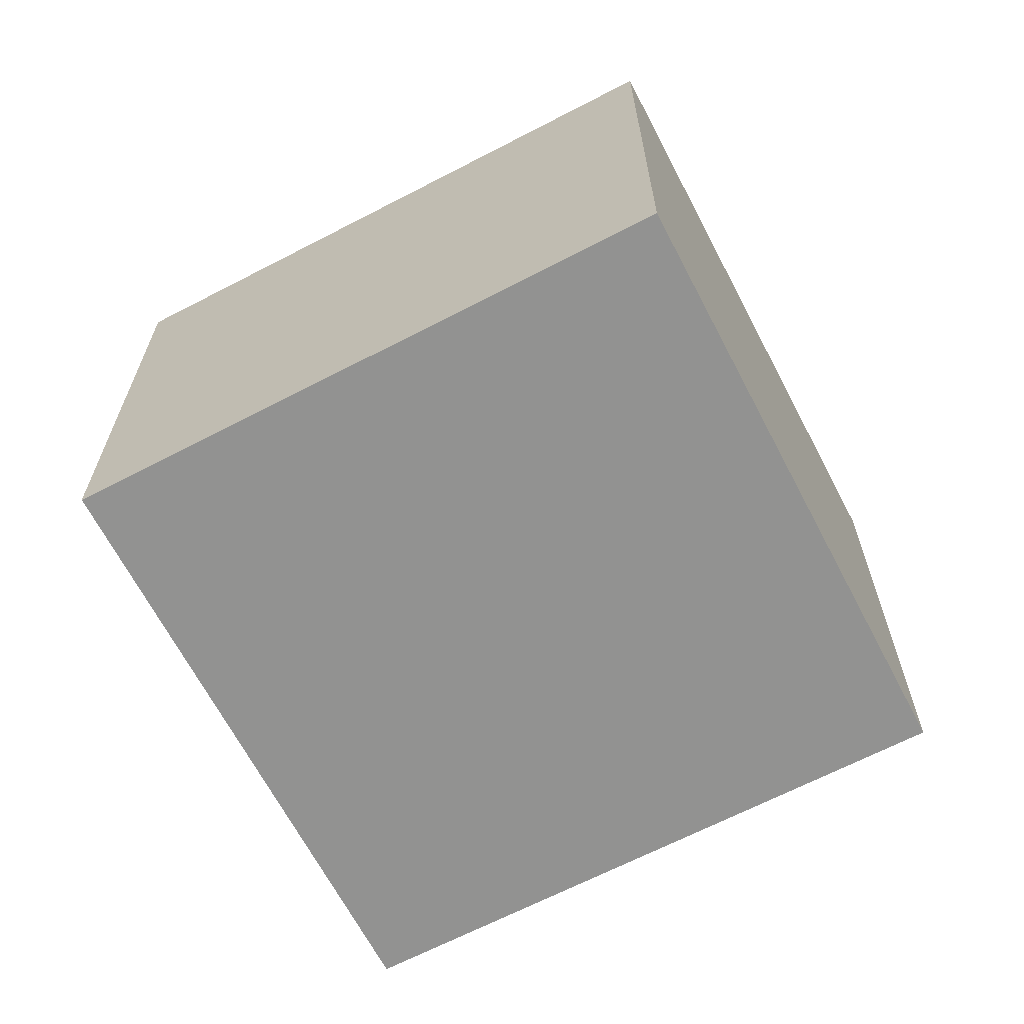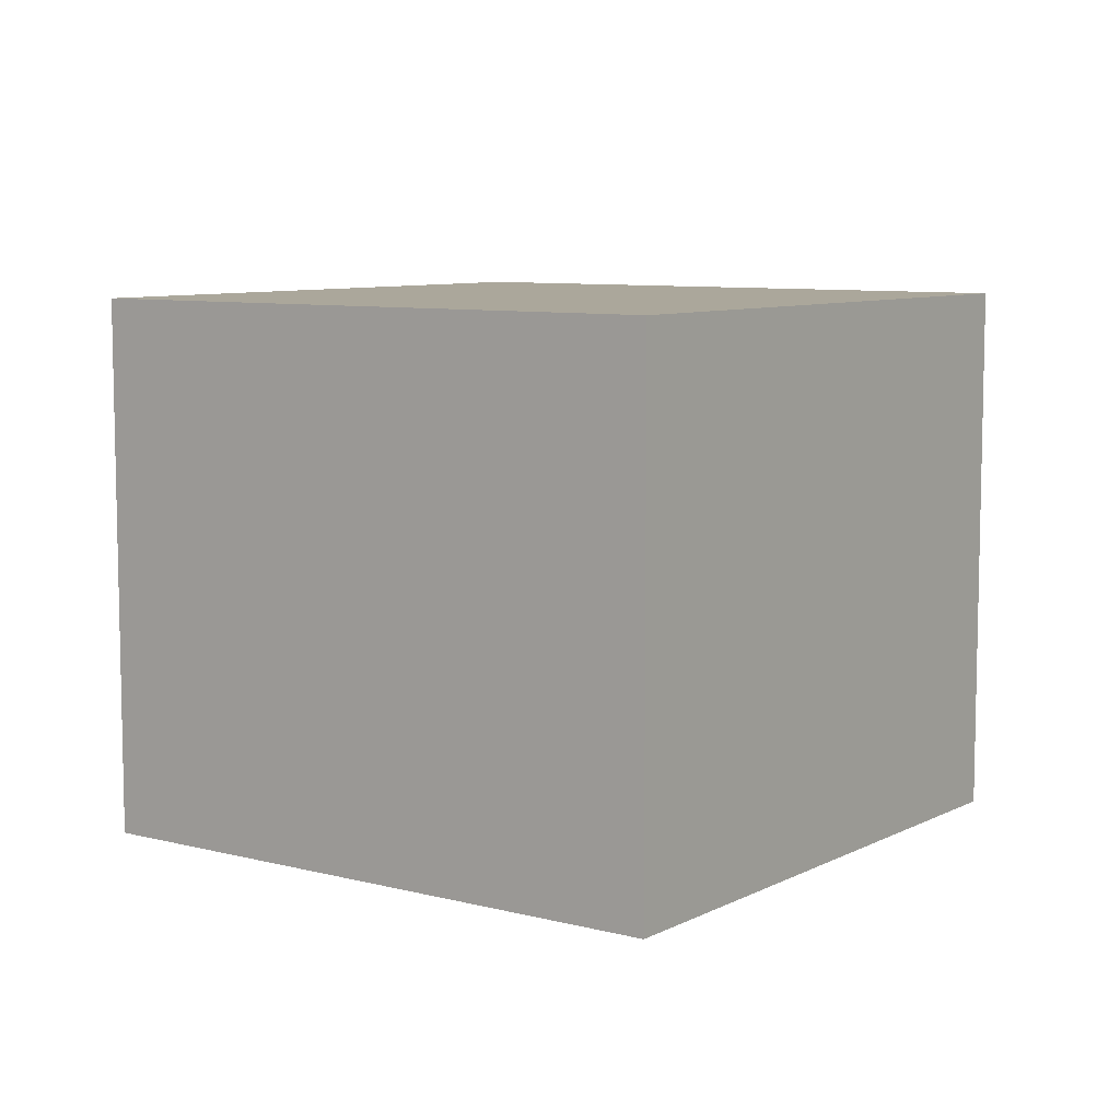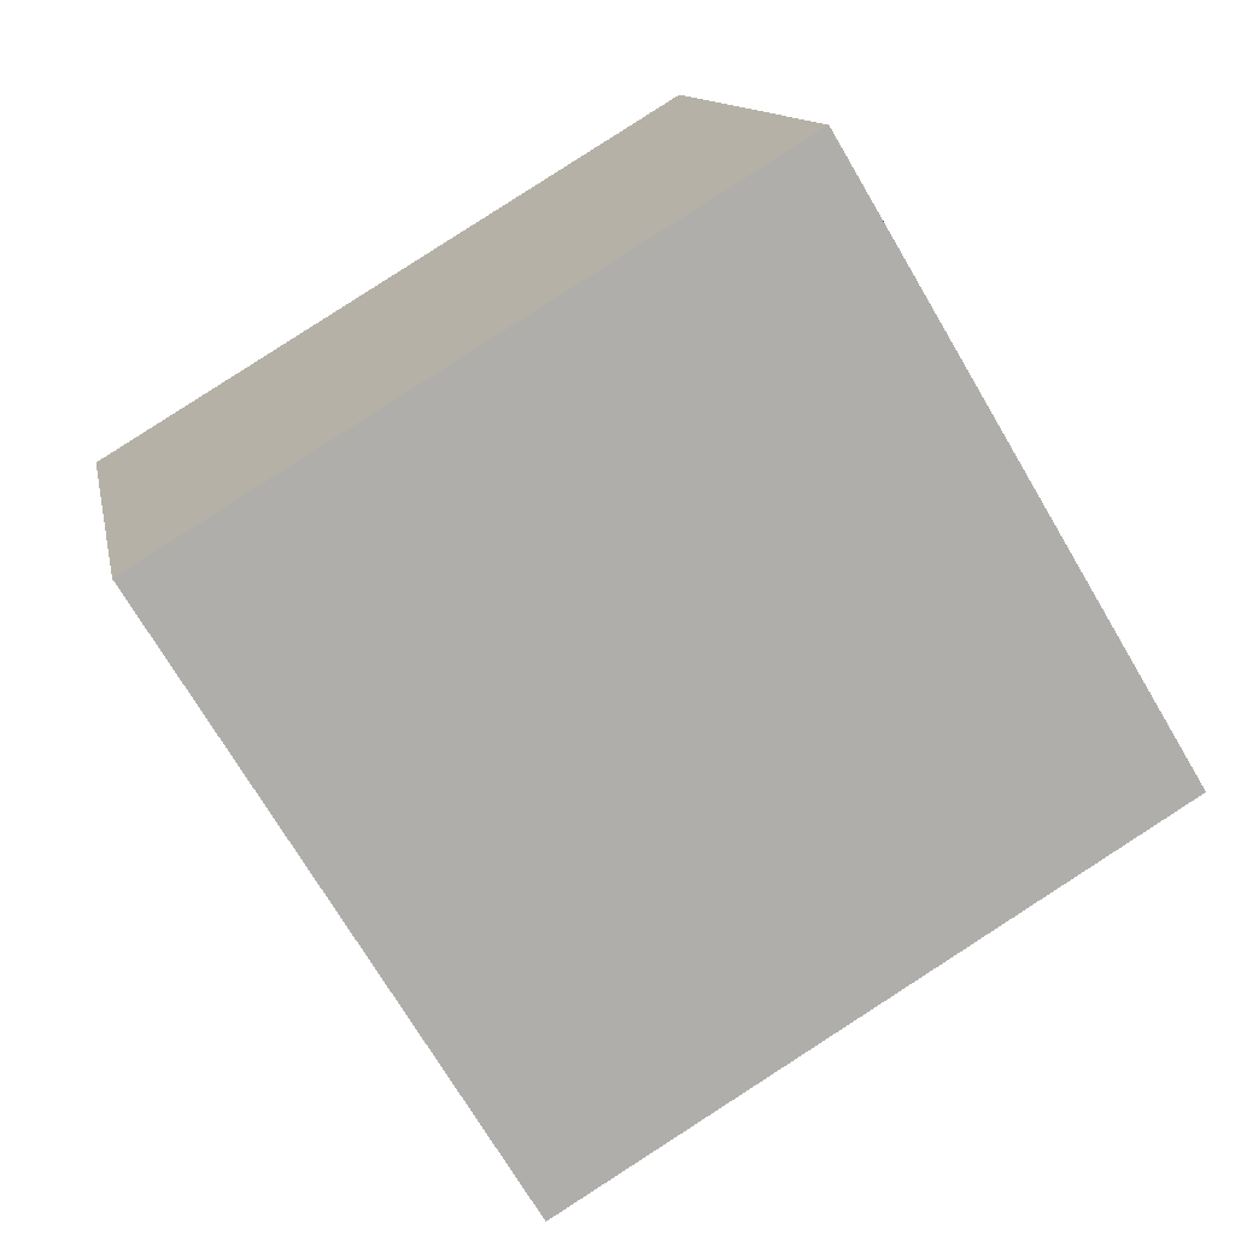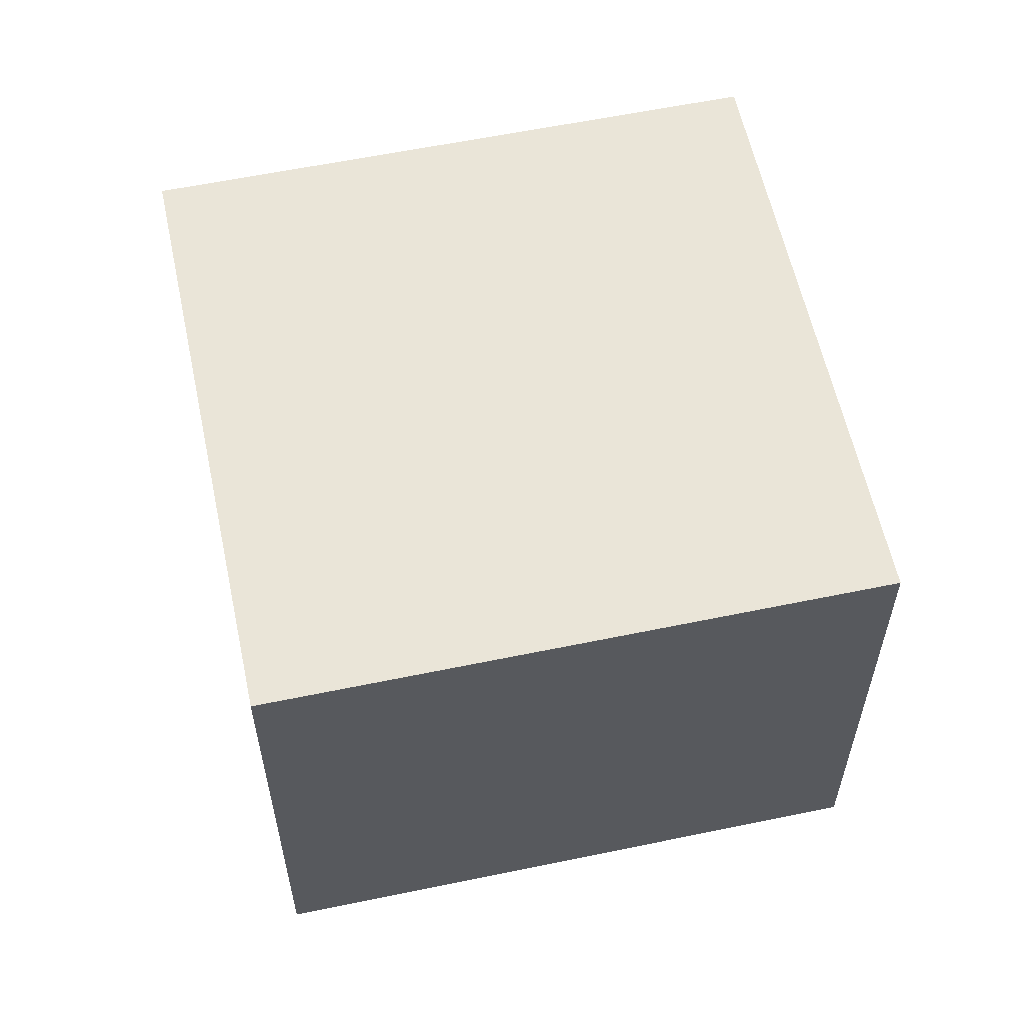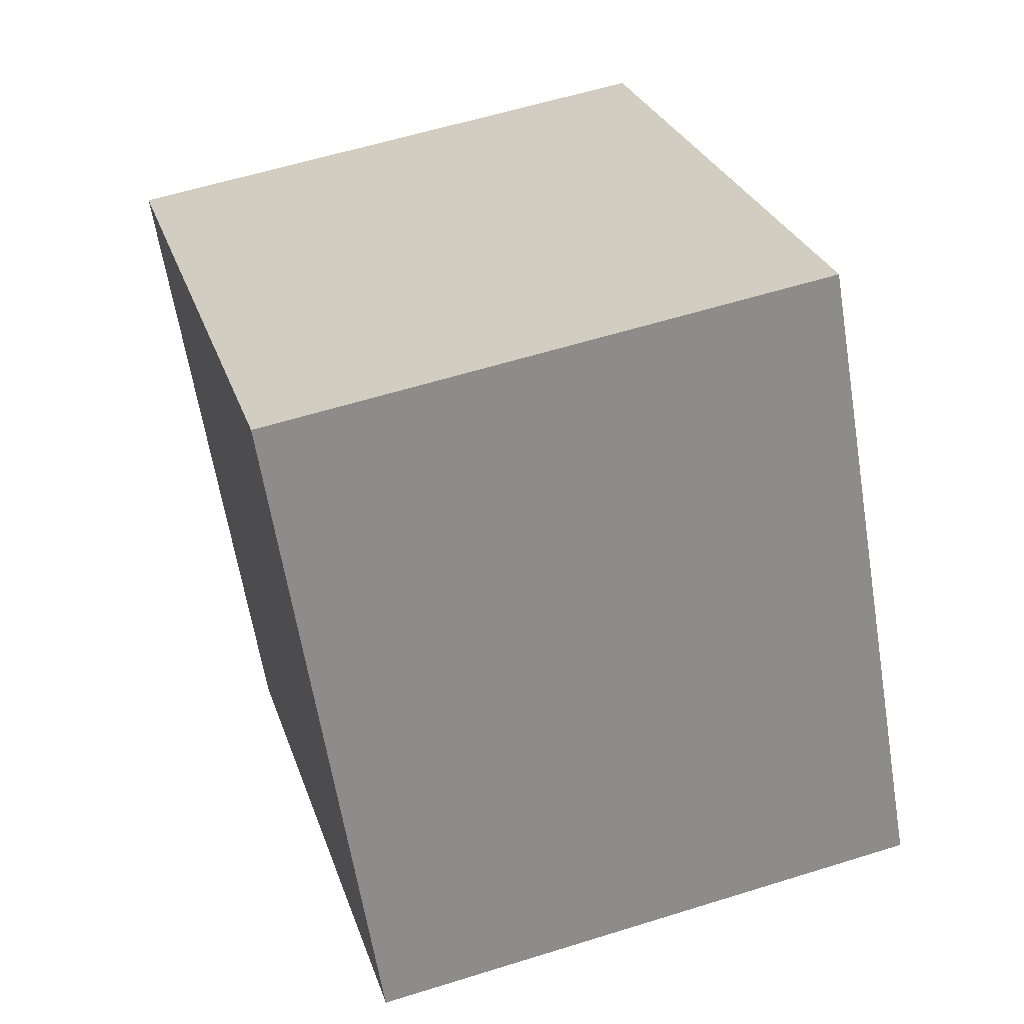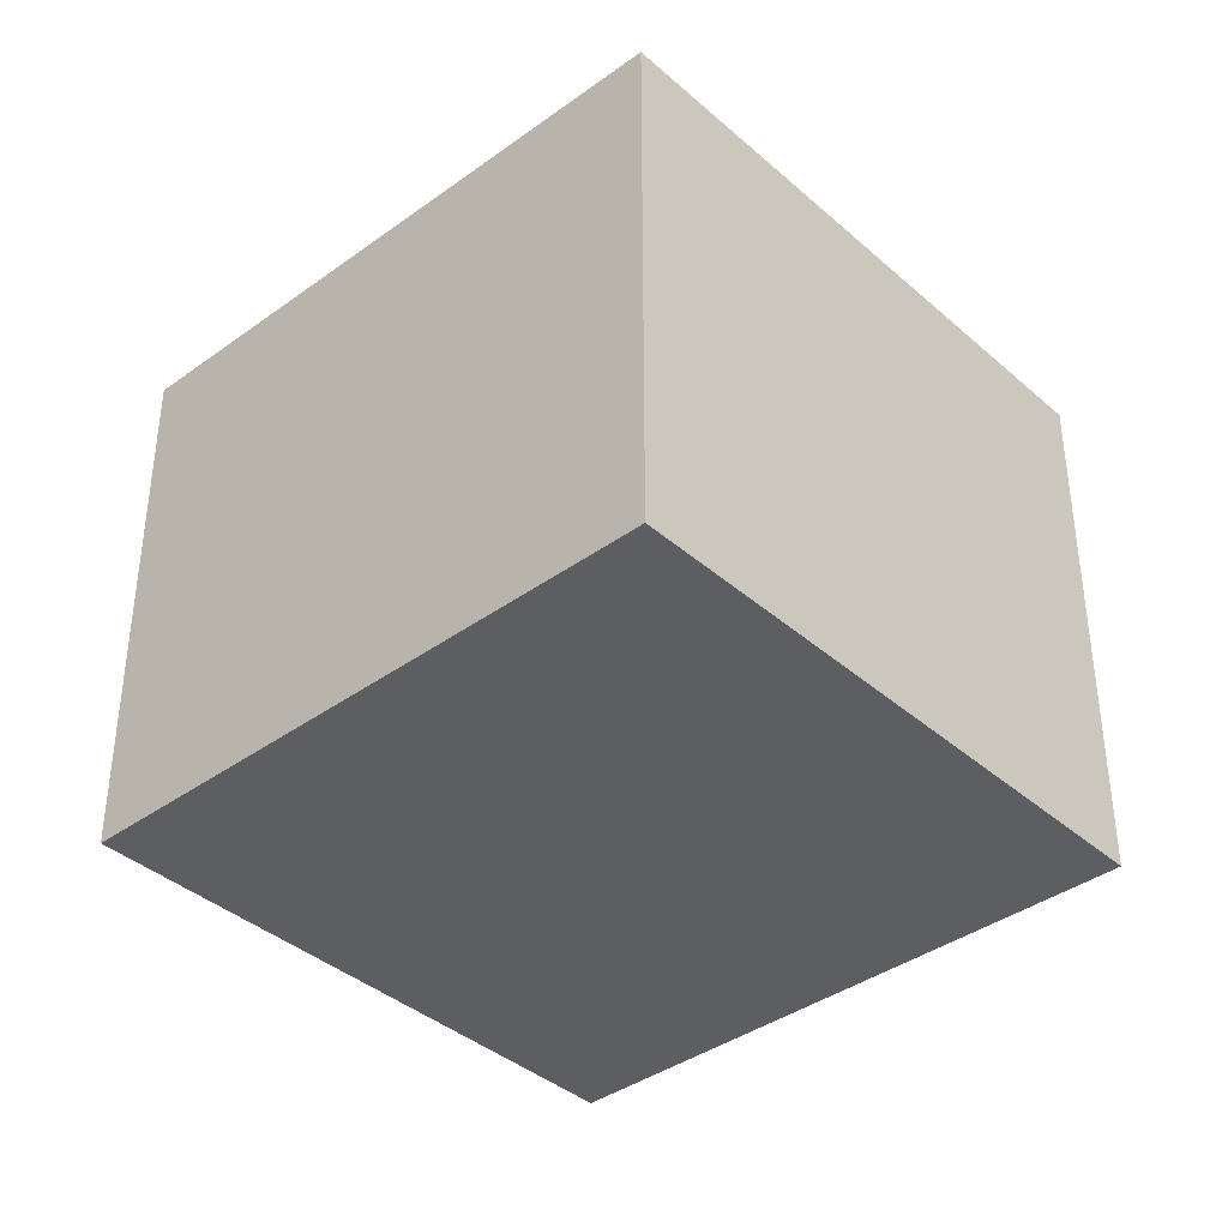
<metadata>
{"format":"obj","ext":"obj","renderer":"f3d","projection":"perspective","resolution":1024,"background":"white","views":[{"elev":-66.3,"azim":58.6,"up":"+Y"},{"elev":8.1,"azim":67.0,"up":"+Y"},{"elev":12.3,"azim":169.1,"up":"+Z"},{"elev":59.2,"azim":-161.0,"up":"+Y"},{"elev":58.0,"azim":-108.0,"up":"+Z"},{"elev":-38.7,"azim":-106.6,"up":"+Y"}]}
</metadata>
<code>
v  1.27 2.115 2.108
v  2.134 2.115 -1.285
v  0 2.115 1.295e-16
v  3.403 2.115 0.824
v  2.134 7.868e-17 -1.285
v  0 0 0
v  1.27 -1.291e-16 2.108
v  3.403 -5.046e-17 0.824
g defaultobject
f 1 2 3
f 2 1 4
f 5 3 2
f 3 5 6
f 6 1 3
f 1 6 7
f 7 4 1
f 4 7 8
f 8 2 4
f 2 8 5
f 8 6 5
f 6 8 7

</code>
